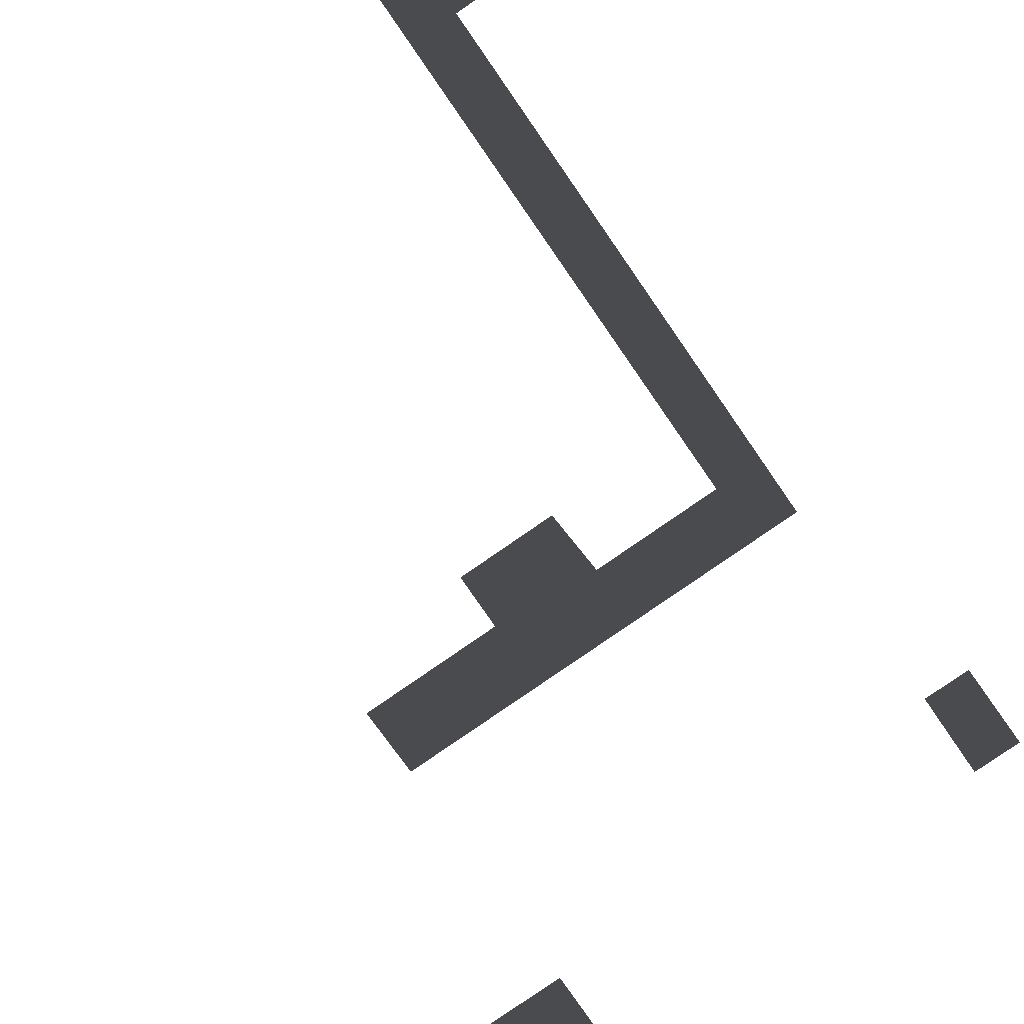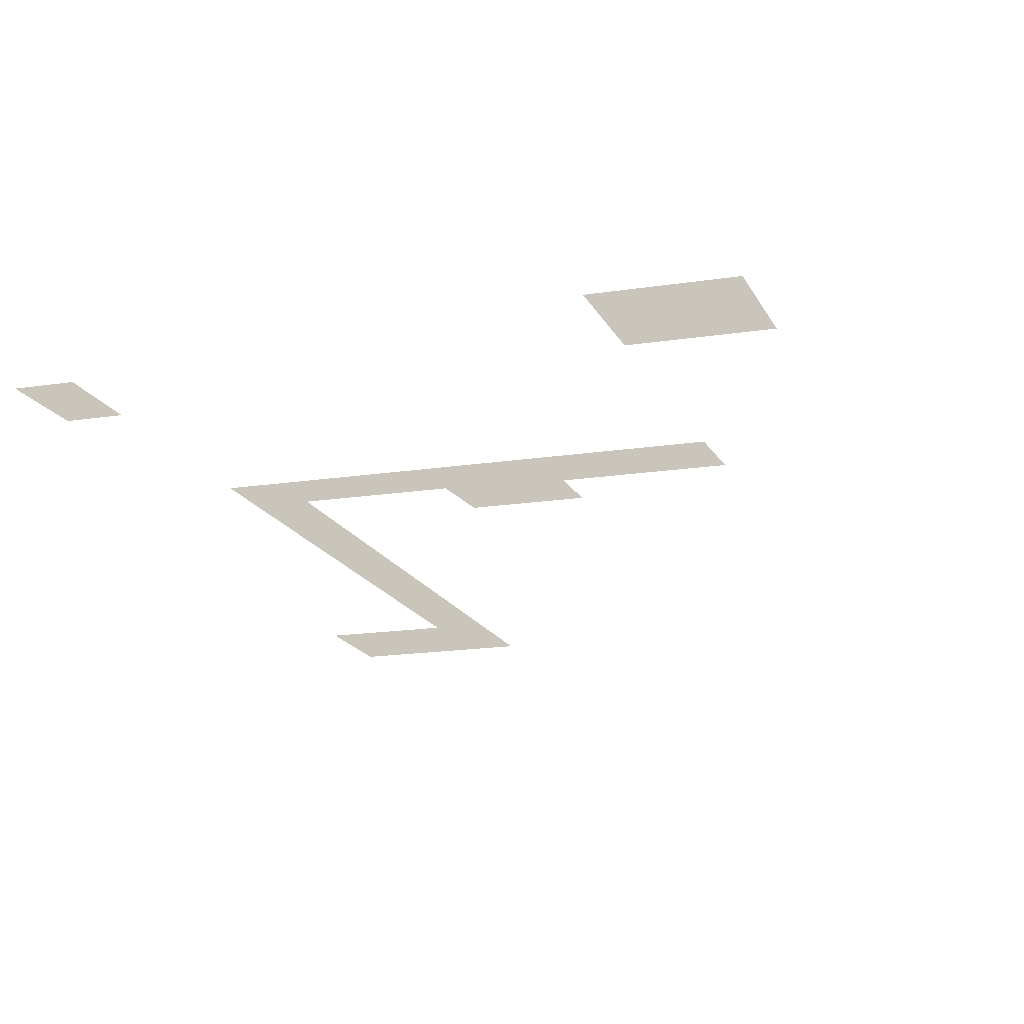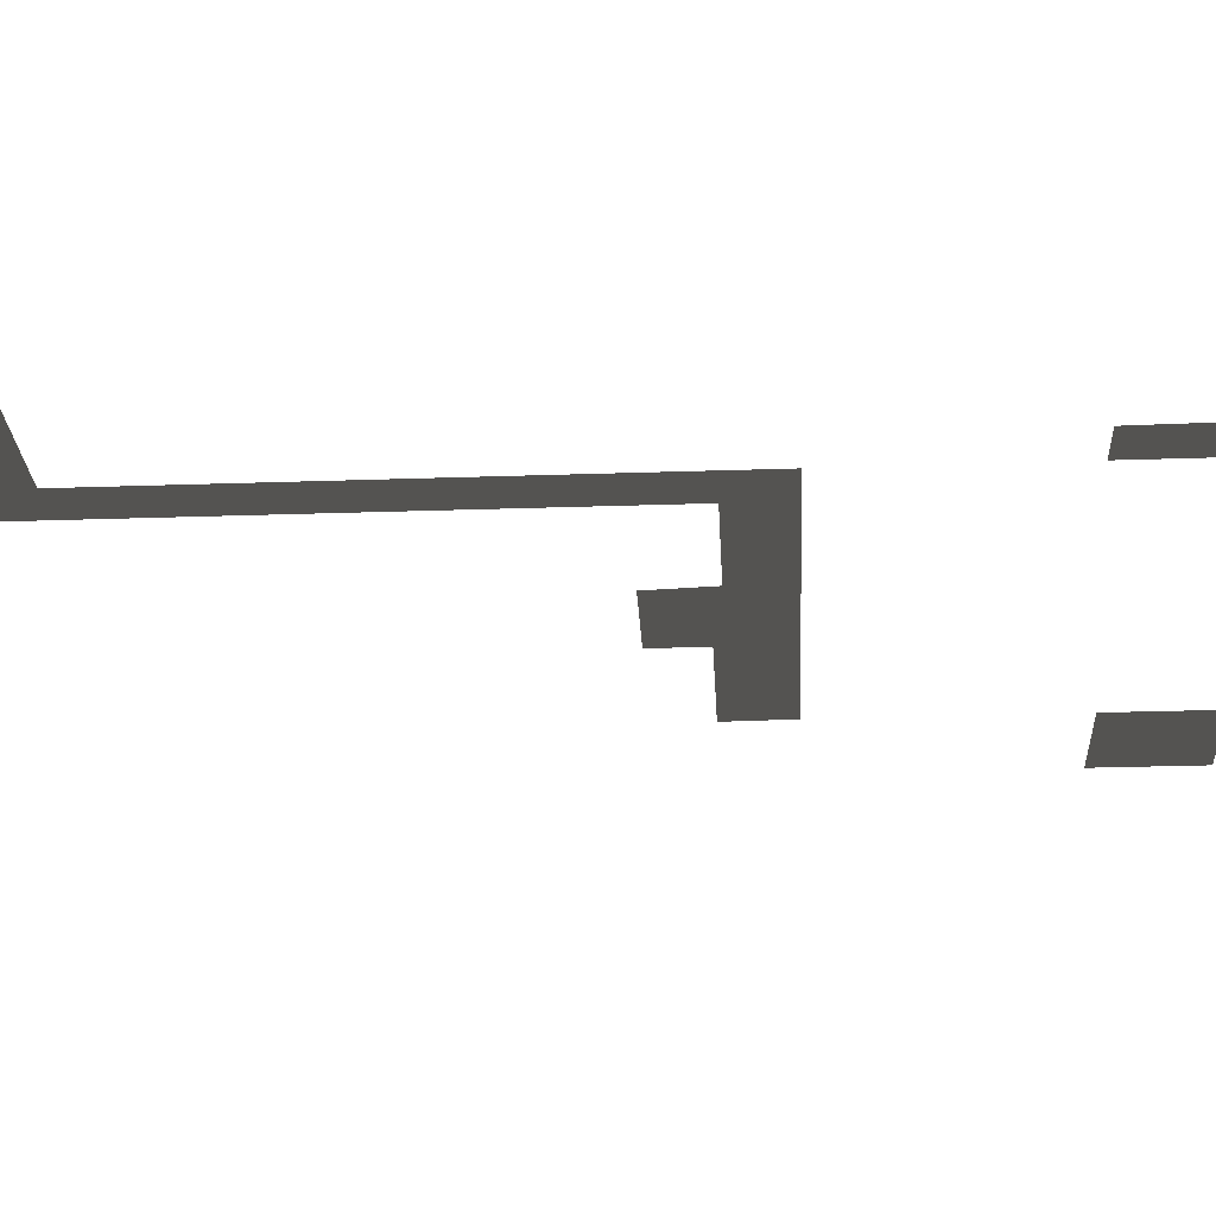
<metadata>
{"format":"obj","ext":"obj","renderer":"f3d","projection":"perspective","resolution":1024,"background":"white","views":[{"elev":-80.0,"azim":-145.3,"up":"+Z"},{"elev":-16.4,"azim":18.1,"up":"+Z"},{"elev":-26.3,"azim":-86.9,"up":"+Z"}]}
</metadata>
<code>
v 664.8 114 -6.911
v 665.8 116.6 -6.911
v 667.3 116.6 -6.911
v 667.3 114 -6.911
v 664.5 114 -6.911
v 664.5 116.6 -6.911
v 654.2 117.4 -6.911
v 654.2 115.3 -6.911
v 653 115.3 -6.911
v 653 117.4 -6.911
v 658.6 125.5 -6.911
v 661.1 125.5 -6.911
v 661.1 124.1 -6.911
v 658.5 123.9 -6.911
v 654.2 122.5 -6.911
v 664.5 122.5 -6.911
v 664.5 124.1 -6.911
v 655.4 123.9 -6.911
v 654.2 123.9 -6.911
v 654.2 135.5 -6.913
v 655.4 138 -6.911
v 651.4 138 -6.911
v 651.4 135.5 -6.91
g Terrain_Main.022_35482_455
f 1 3 2
f 1 4 3
f 2 5 1
f 2 6 5
f 7 9 8
f 7 10 9
f 11 13 12
f 14 13 11
f 15 13 14
f 16 13 15
f 13 16 17
f 15 14 18
f 15 18 19
f 19 18 20
f 21 20 18
f 20 21 22
f 20 22 23

</code>
